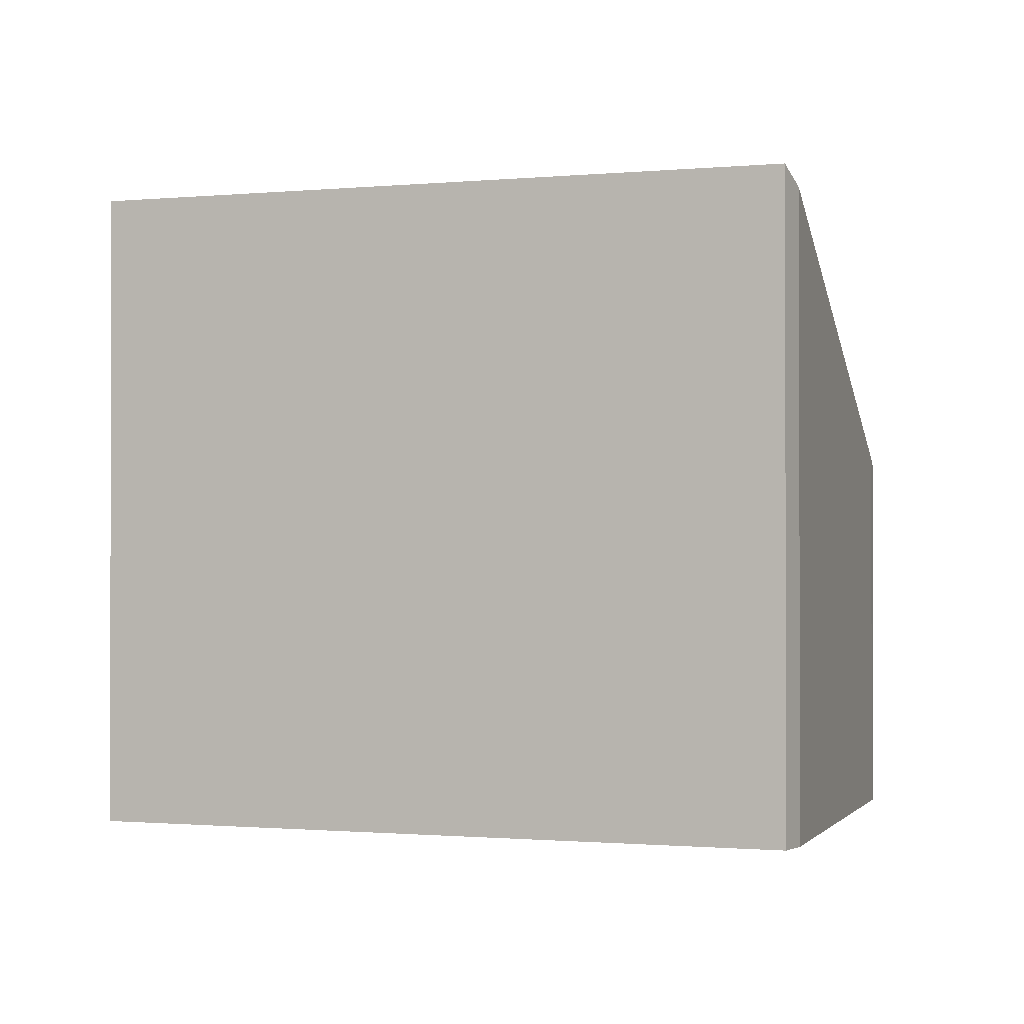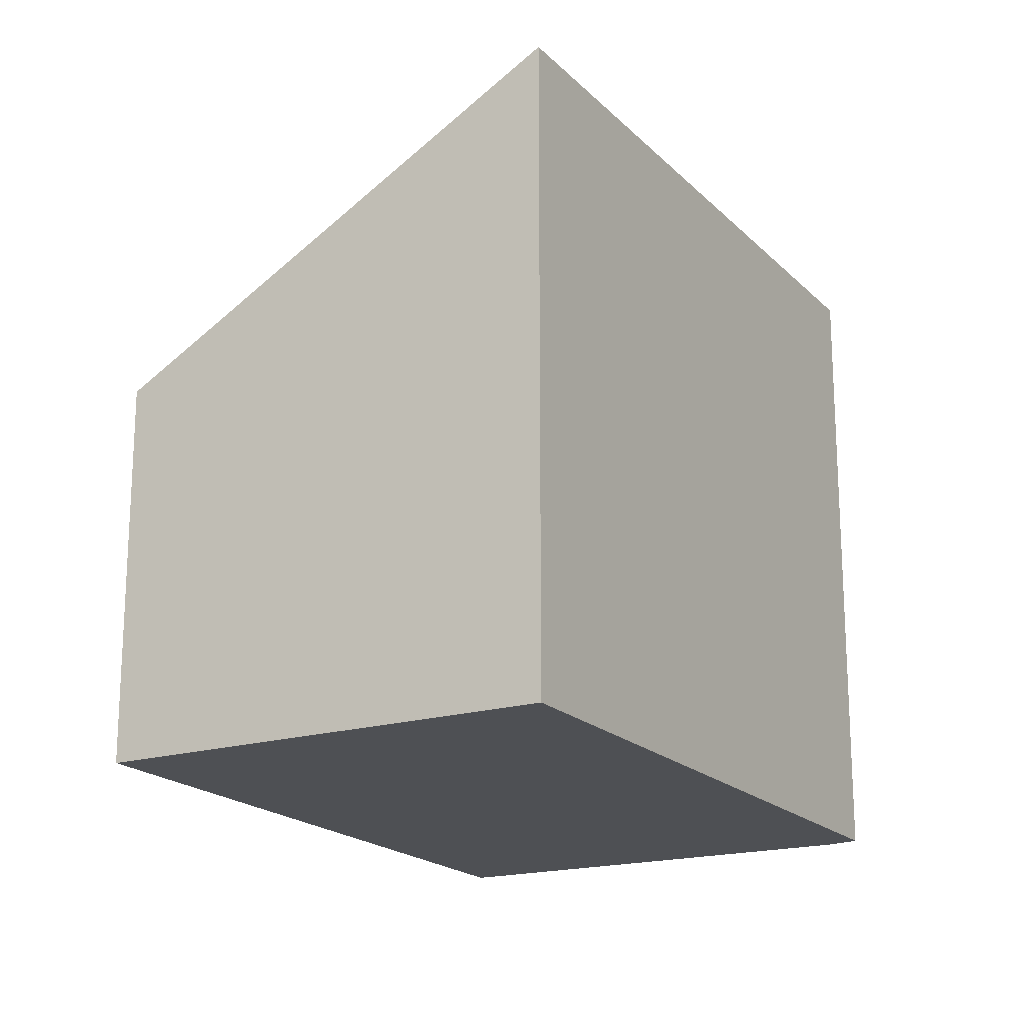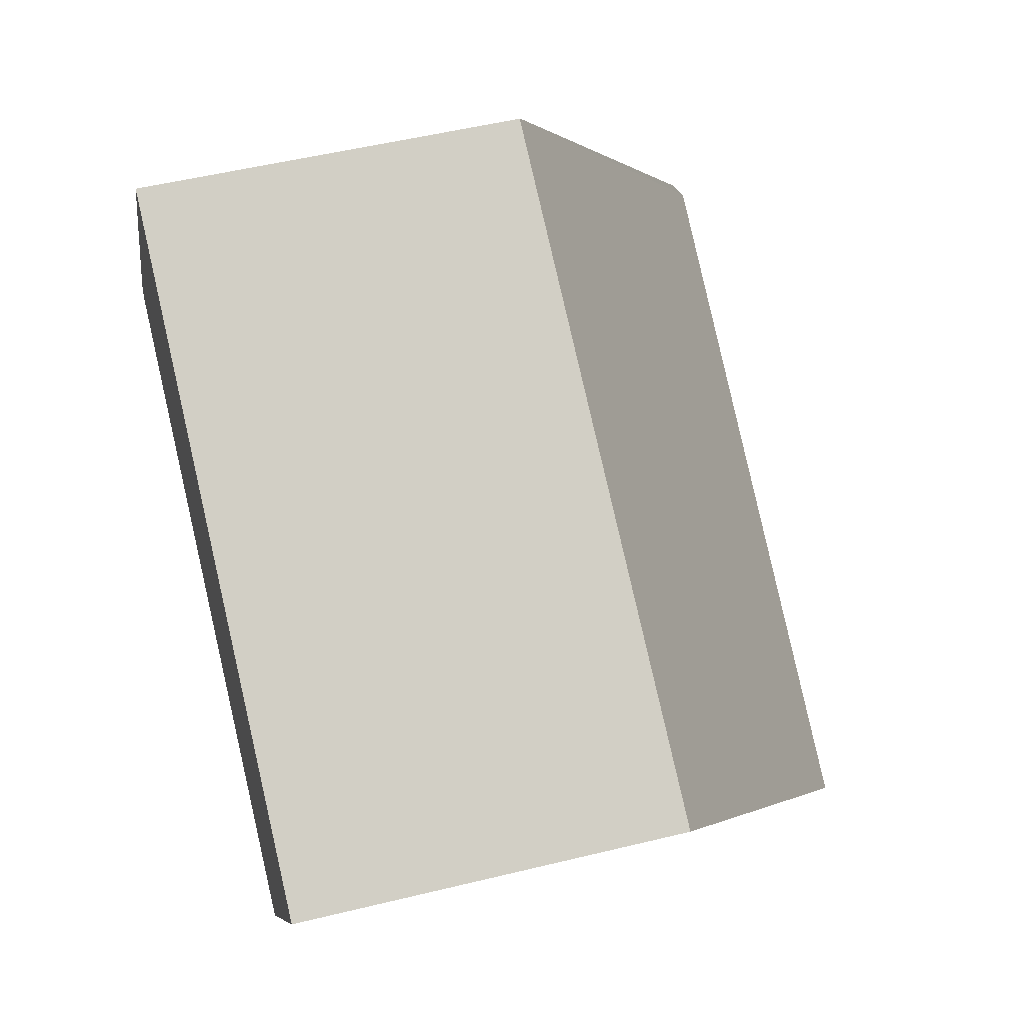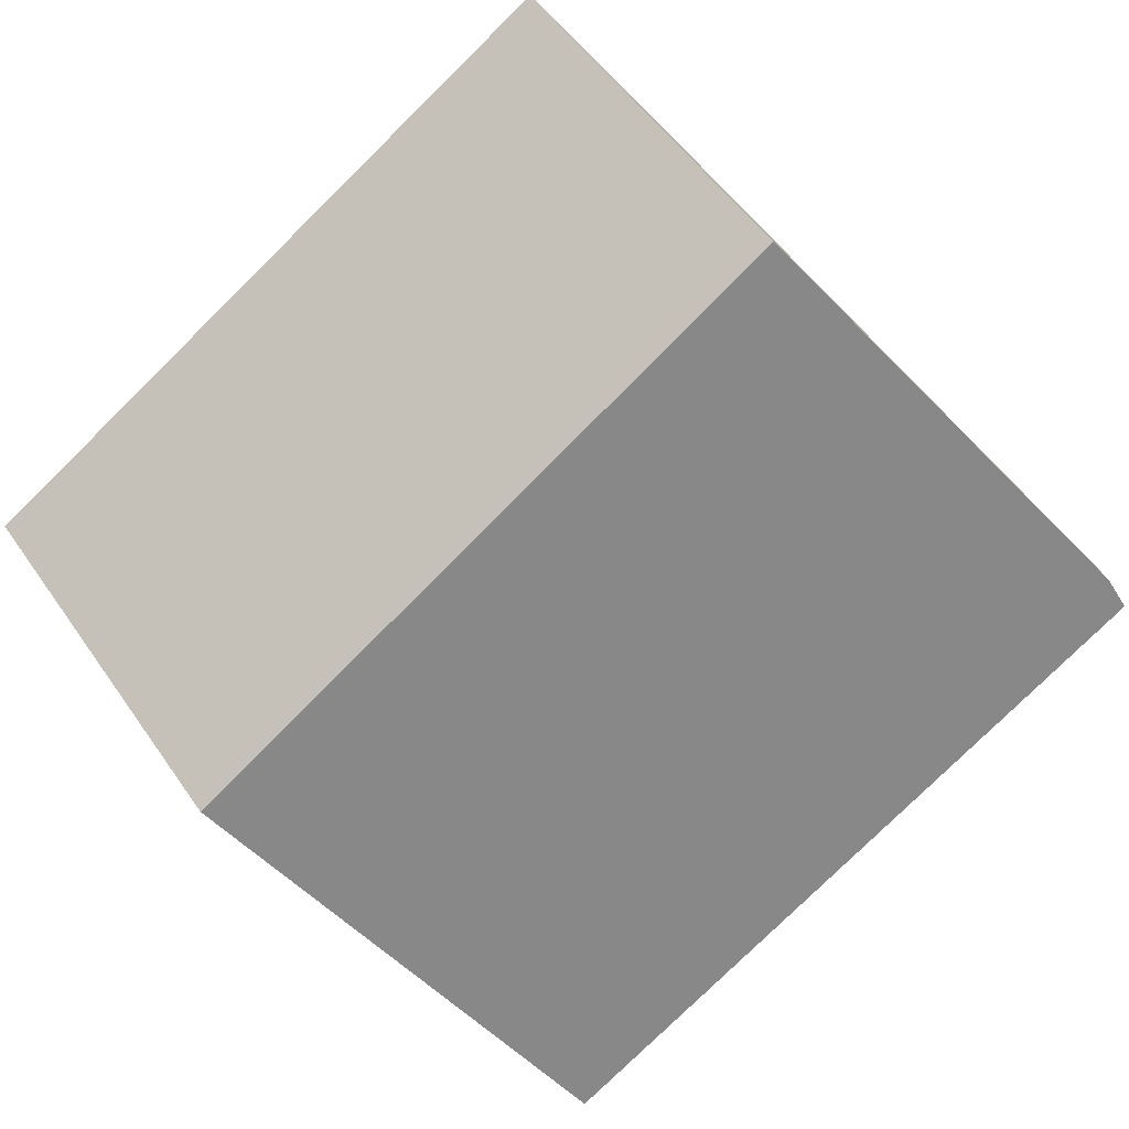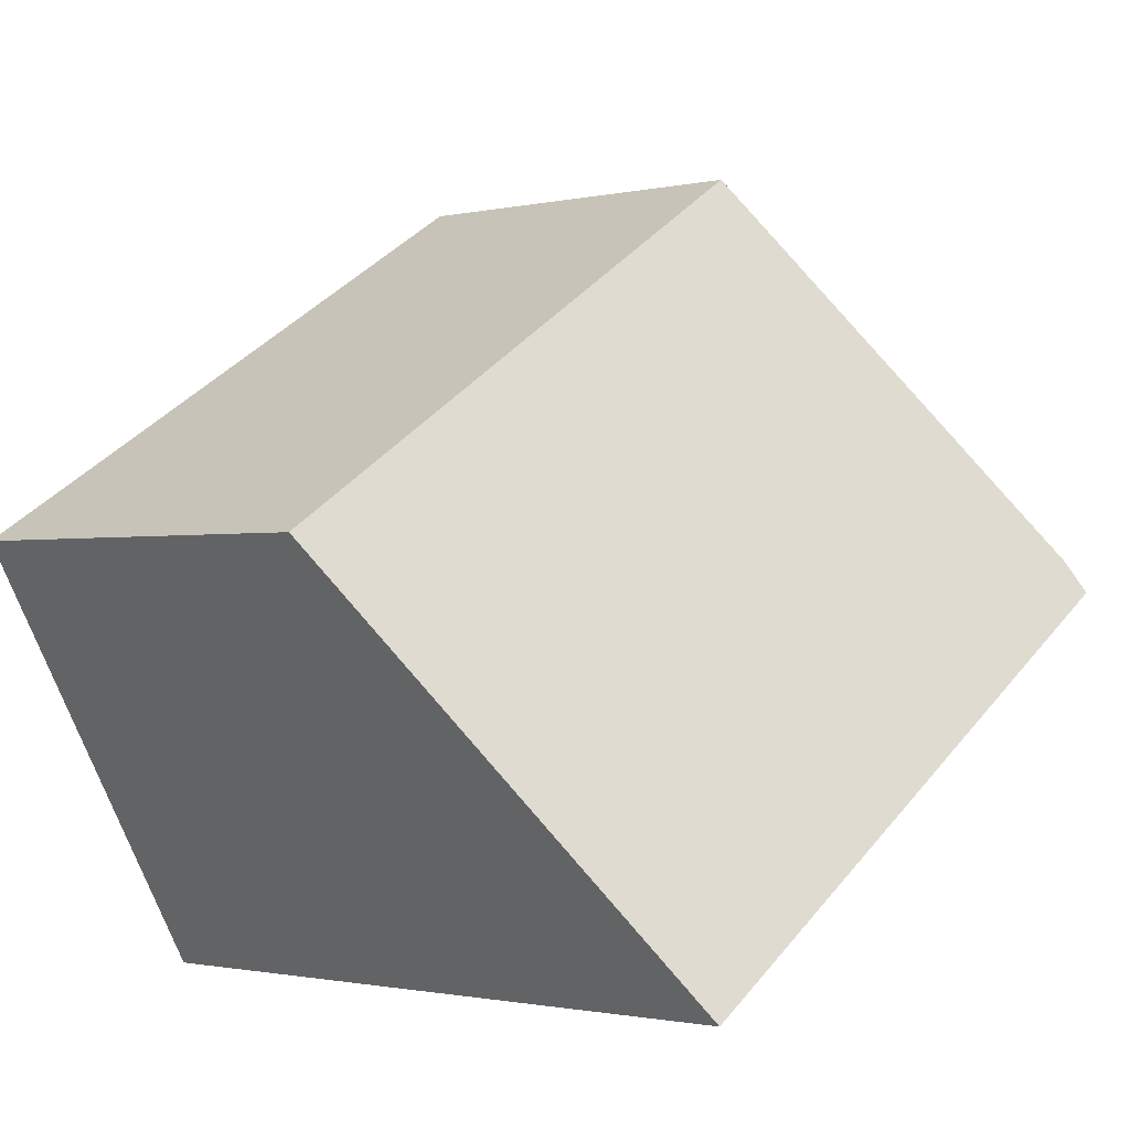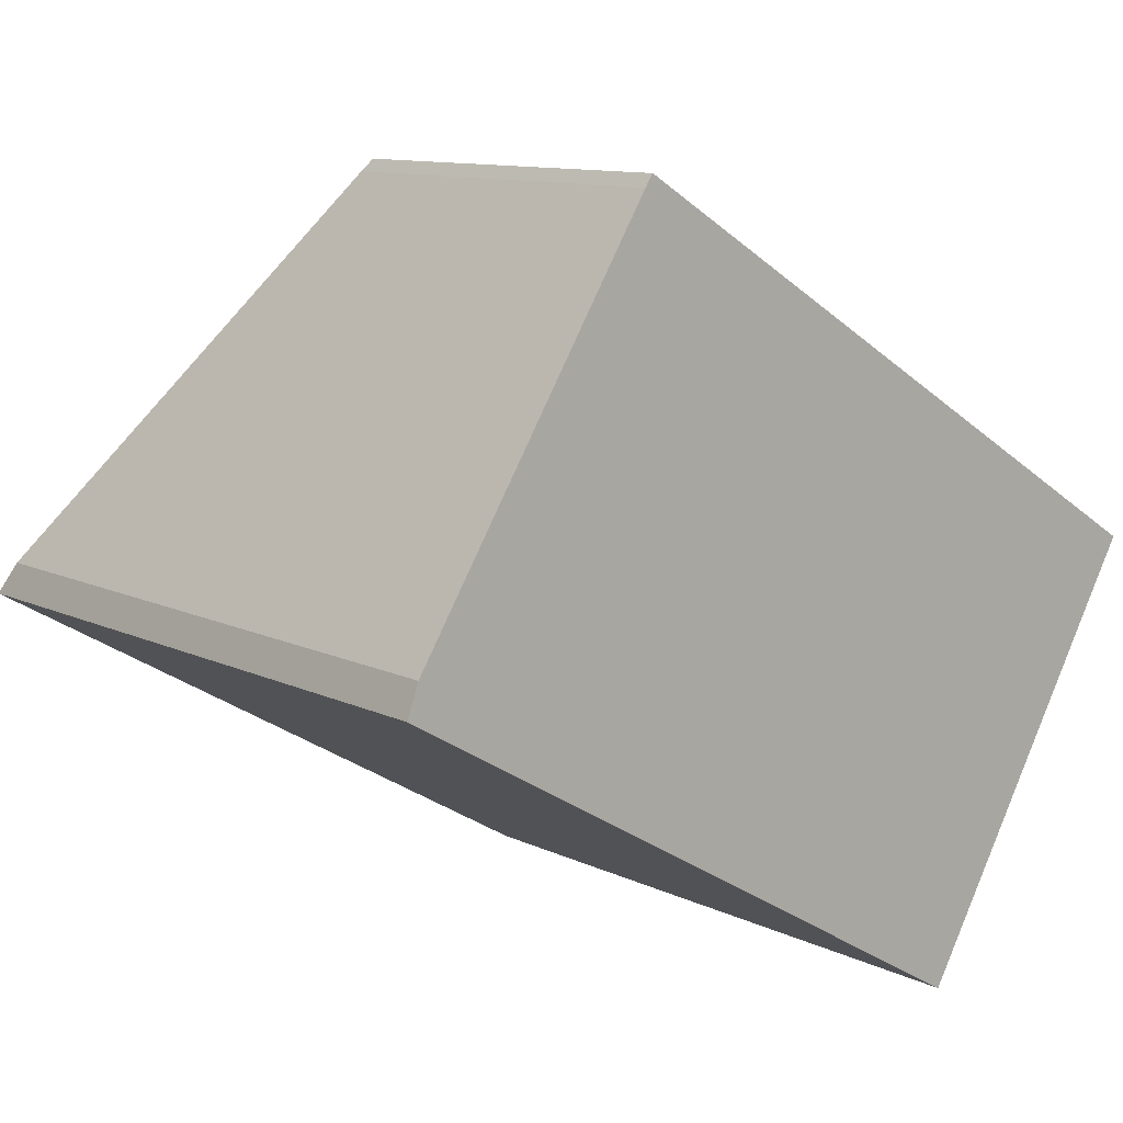
<metadata>
{"format":"obj","ext":"obj","renderer":"f3d","projection":"perspective","resolution":1024,"background":"white","views":[{"elev":-0.9,"azim":-130.2,"up":"+Y"},{"elev":-19.0,"azim":150.2,"up":"+Y"},{"elev":52.1,"azim":75.2,"up":"+Z"},{"elev":52.9,"azim":146.3,"up":"+Z"},{"elev":-1.2,"azim":129.6,"up":"+Z"},{"elev":10.9,"azim":-40.2,"up":"+Z"}]}
</metadata>
<code>
v  4.324 4.507 -2.516
v  1.749 2.635 2.867
v  5.974 2.683 0.309
v  0 4.507 2.76e-16
v  1.696 2.688 2.788
v  0.077 4.382 0.216
v  1.696 -1.707e-16 2.788
v  1.749 -1.756e-16 2.867
v  0.077 -1.323e-17 0.216
v  5.974 -1.892e-17 0.309
v  4.324 1.541e-16 -2.516
v  0 0 0
g defaultobject
f 1 2 3
f 2 1 4
f 2 4 5
f 5 4 6
f 7 2 5
f 2 7 8
f 9 5 6
f 5 9 7
f 2 10 3
f 10 2 8
f 3 11 1
f 11 3 10
f 11 4 1
f 4 11 12
f 12 6 4
f 6 12 9
f 8 11 10
f 11 8 7
f 11 7 9
f 11 9 12

</code>
